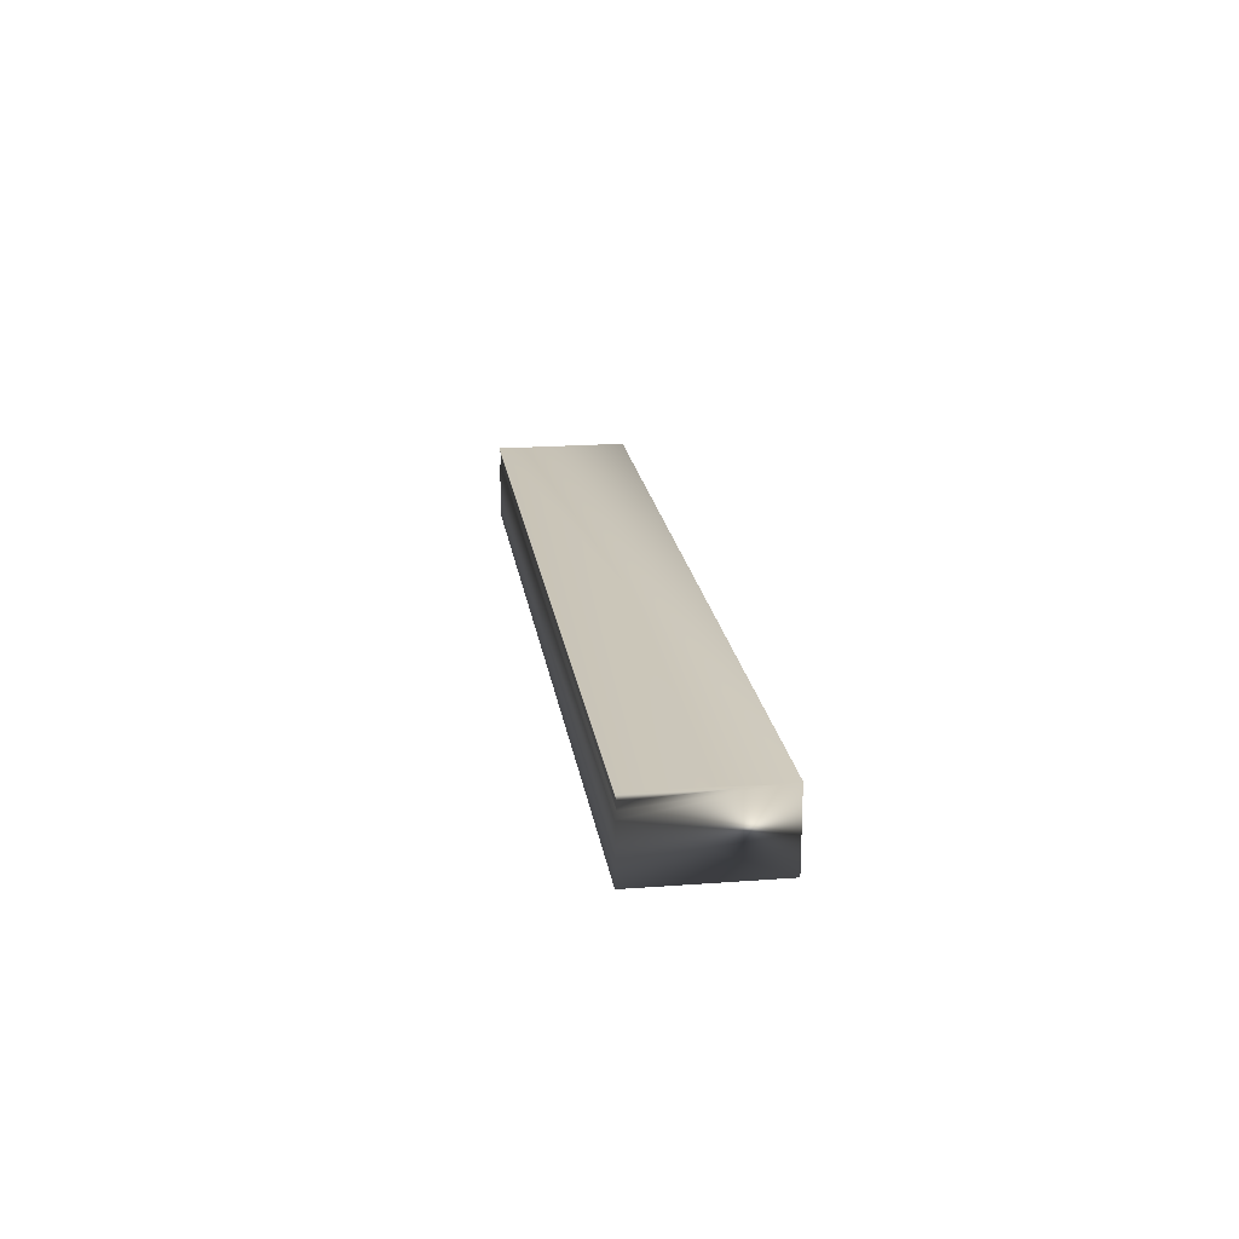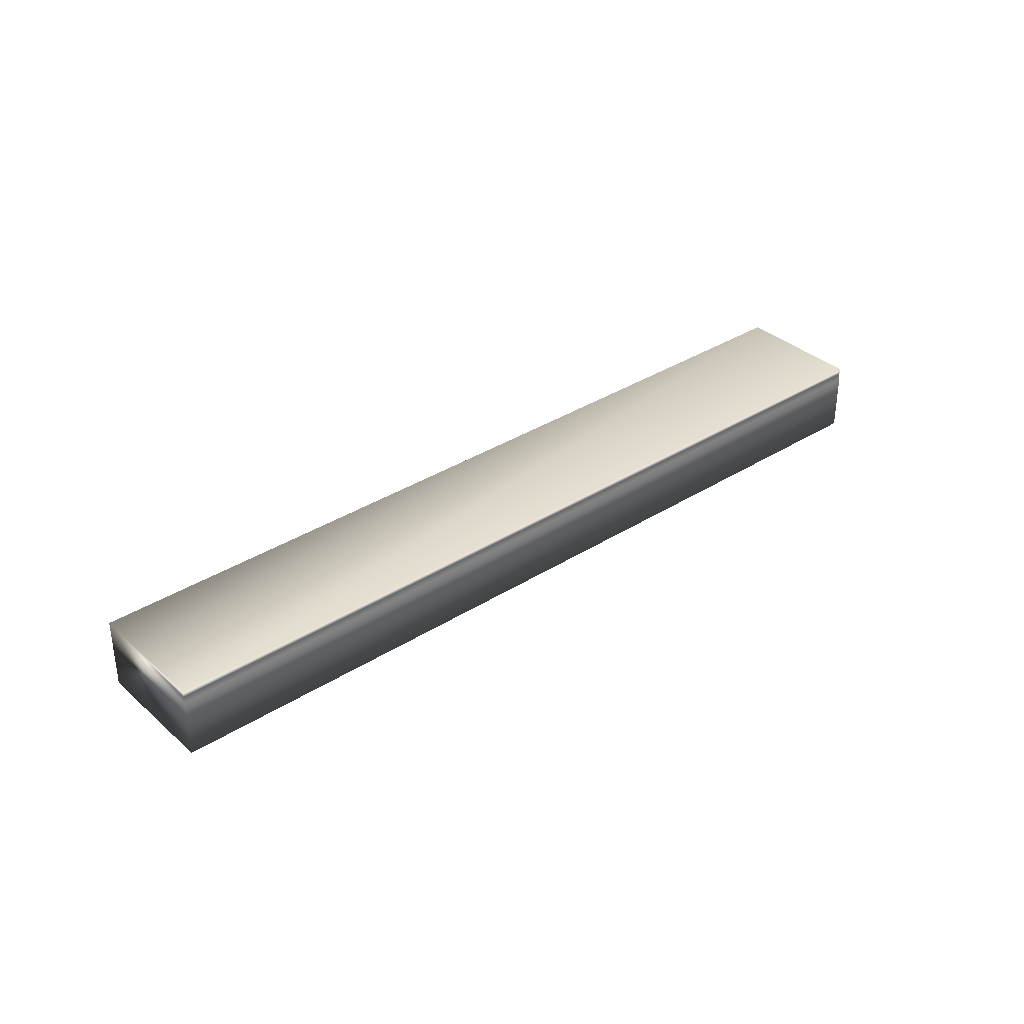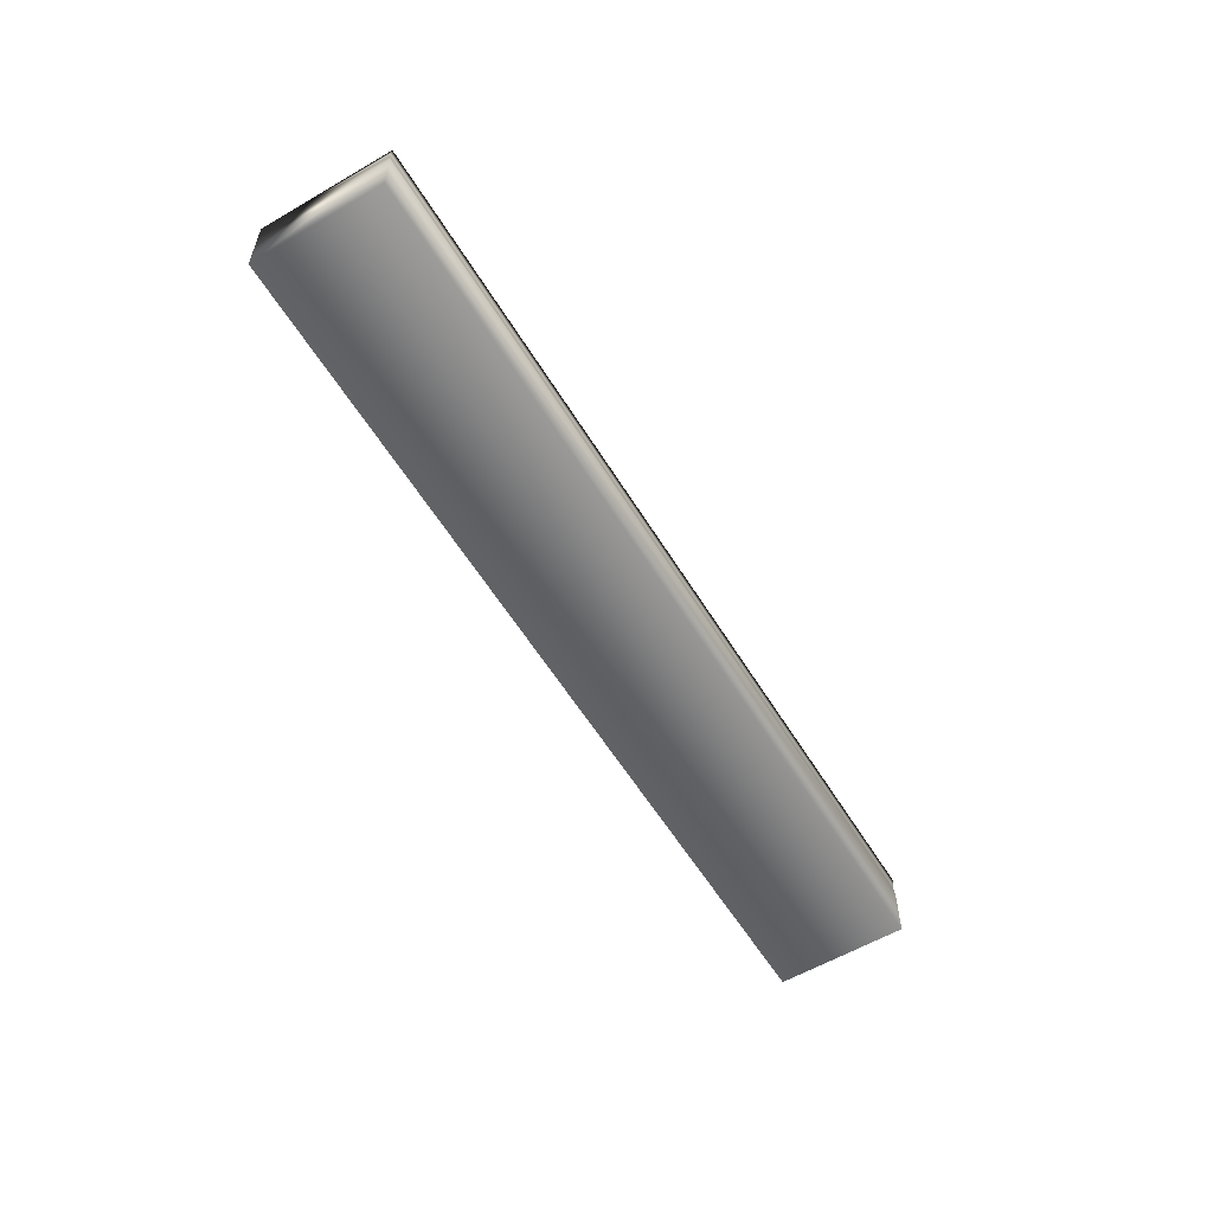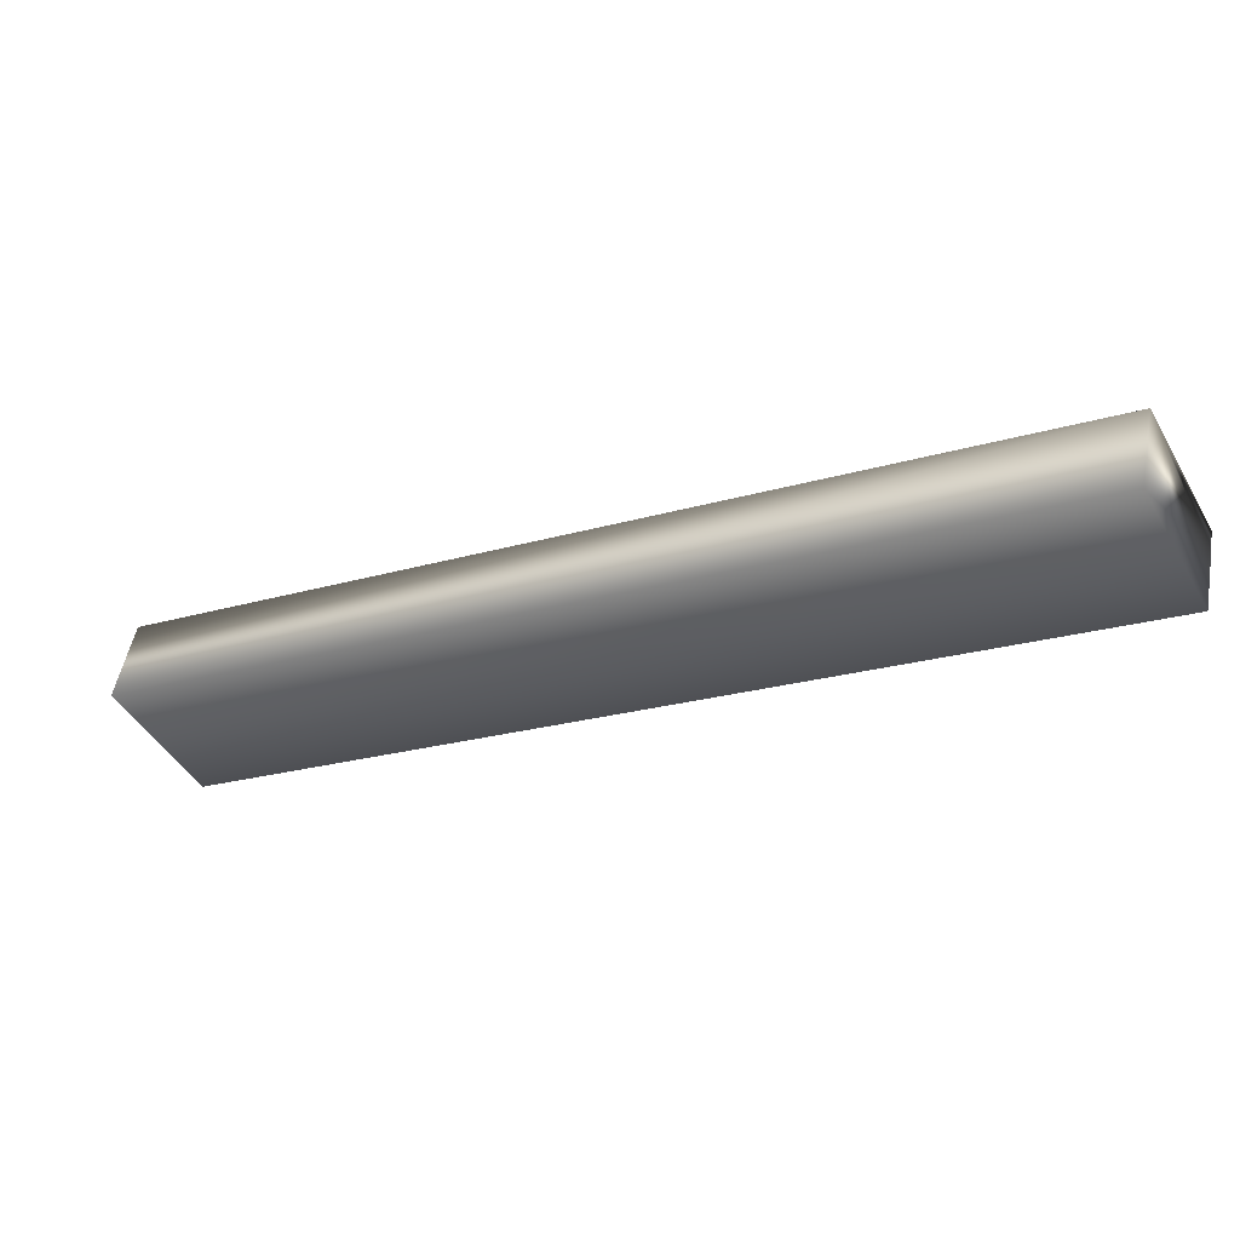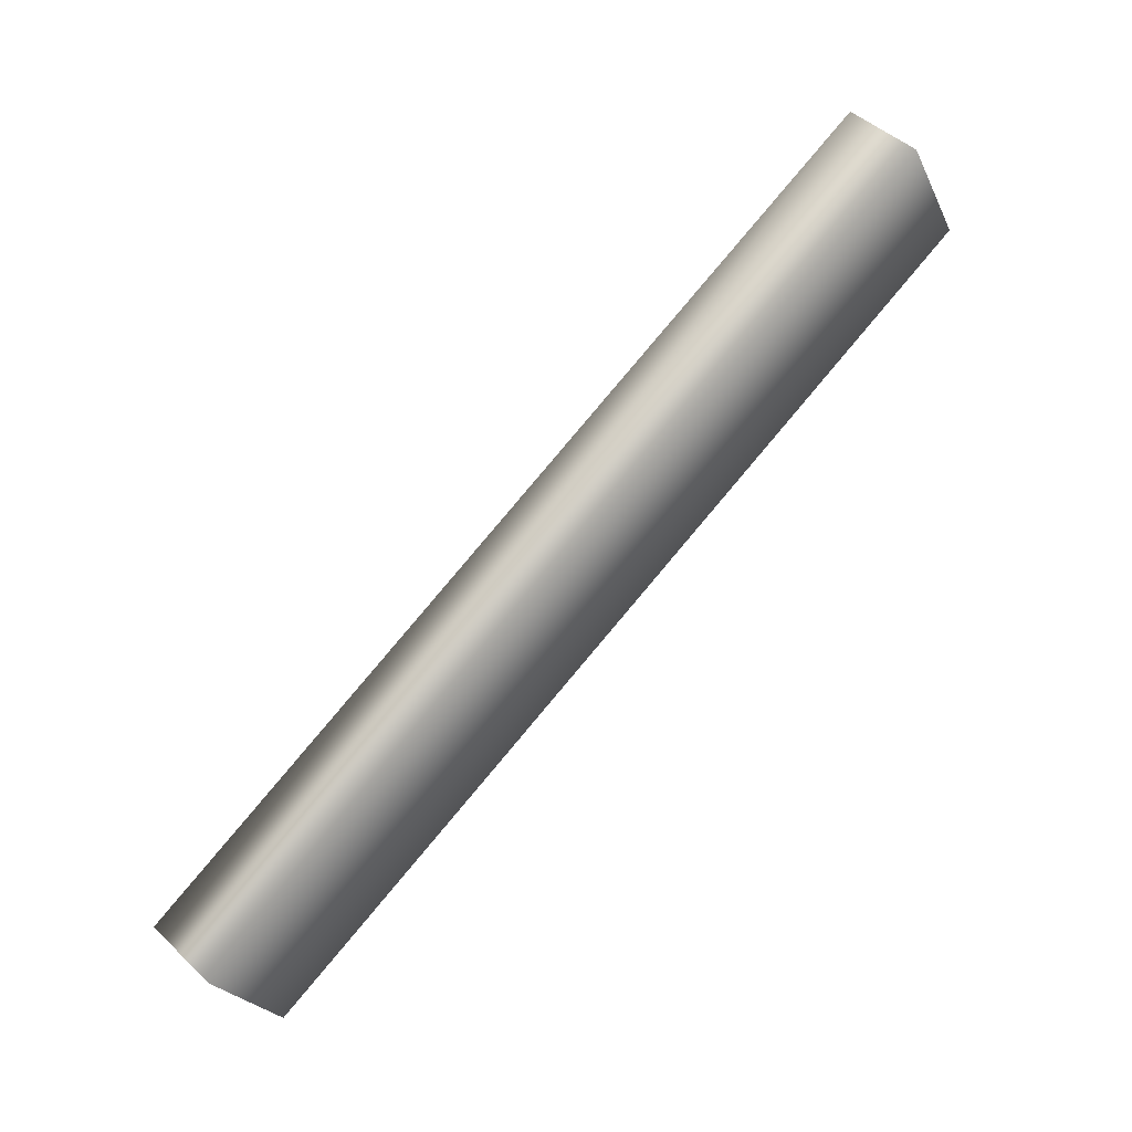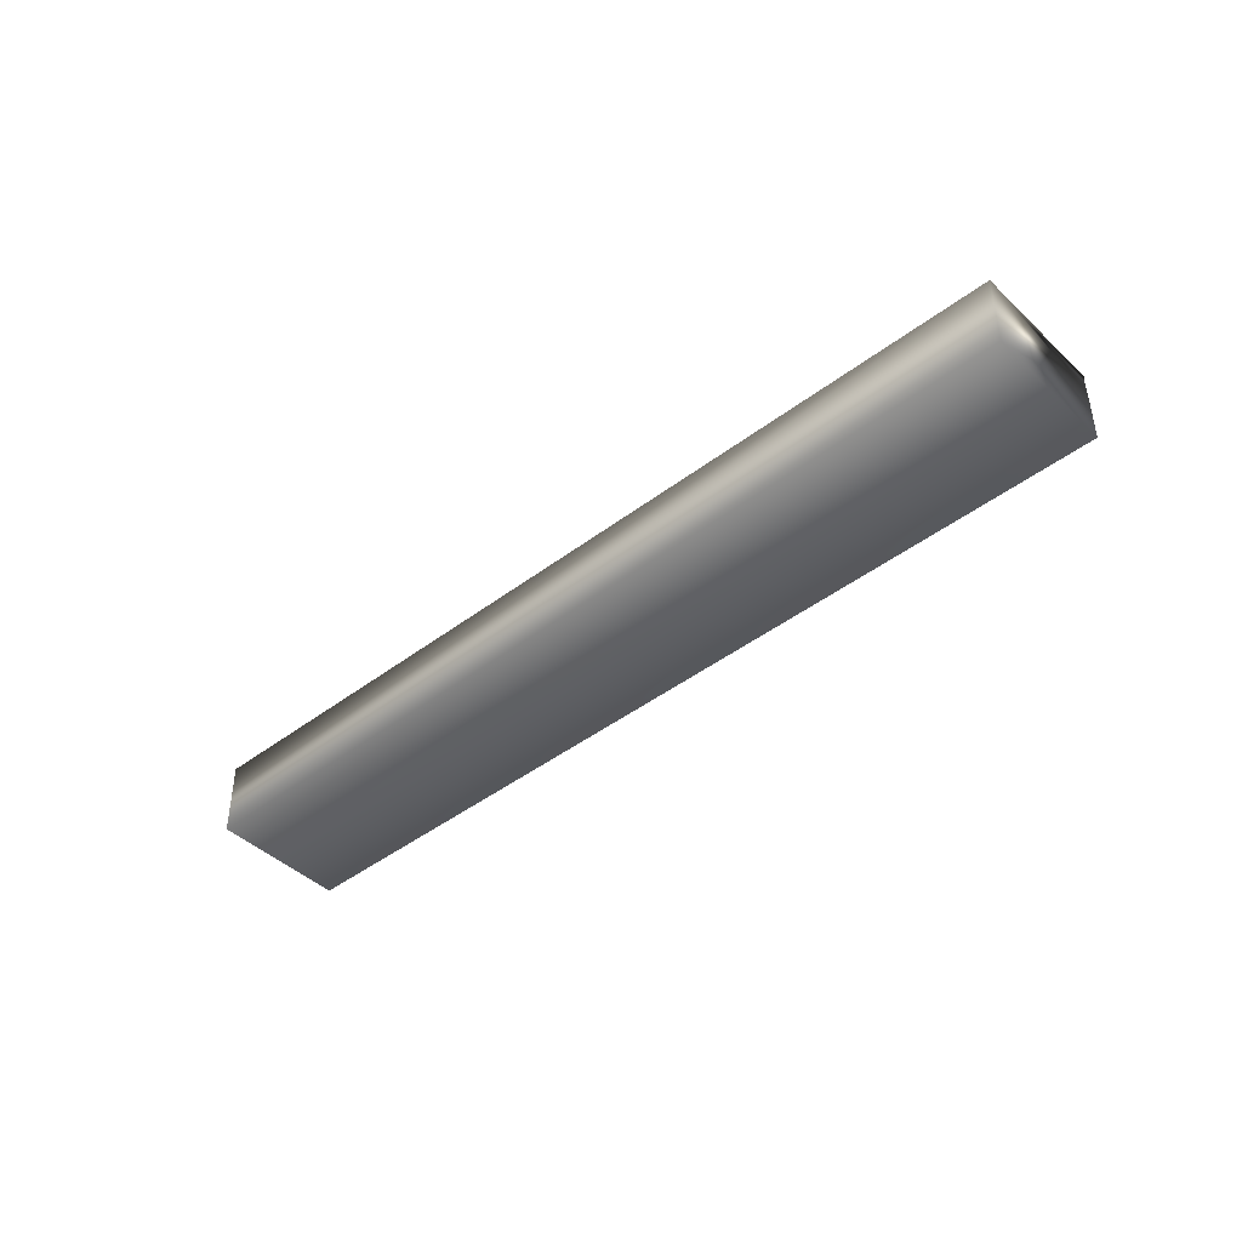
<metadata>
{"format":"obj","ext":"obj","renderer":"f3d","projection":"perspective","resolution":1024,"background":"white","views":[{"elev":19.9,"azim":-126.5,"up":"+Y"},{"elev":34.8,"azim":111.2,"up":"+Y"},{"elev":-58.0,"azim":92.7,"up":"+Y"},{"elev":51.6,"azim":10.7,"up":"+Z"},{"elev":45.9,"azim":-42.7,"up":"+Z"},{"elev":-43.4,"azim":13.5,"up":"+Y"}]}
</metadata>
<code>
v -17.74 32.67 -146.6
v -17.74 32.46 -146.6
v -20.84 32.67 -148.3
v -20.84 32.46 -148.3
v -20.84 32.75 -148.3
v -17.74 32.75 -146.6
v -20.84 32.72 -148.3
v -17.75 32.72 -146.6
v -17.75 32.7 -146.6
v -20.84 32.7 -148.3
v -21.09 32.46 -147.9
v -21.09 32.75 -147.9
v -17.99 32.75 -146.2
v -17.99 32.46 -146.2
f 1 2 3
f 3 2 4
f 5 6 7
f 7 6 8
f 7 8 9
f 1 3 9
f 9 3 10
f 9 10 7
f 4 11 3
f 3 11 12
f 3 12 10
f 10 12 7
f 7 12 5
f 13 6 12
f 12 6 5
f 14 11 2
f 2 11 4
f 2 1 14
f 14 1 13
f 13 1 9
f 13 9 8
f 8 6 13
f 14 13 11
f 11 13 12

</code>
